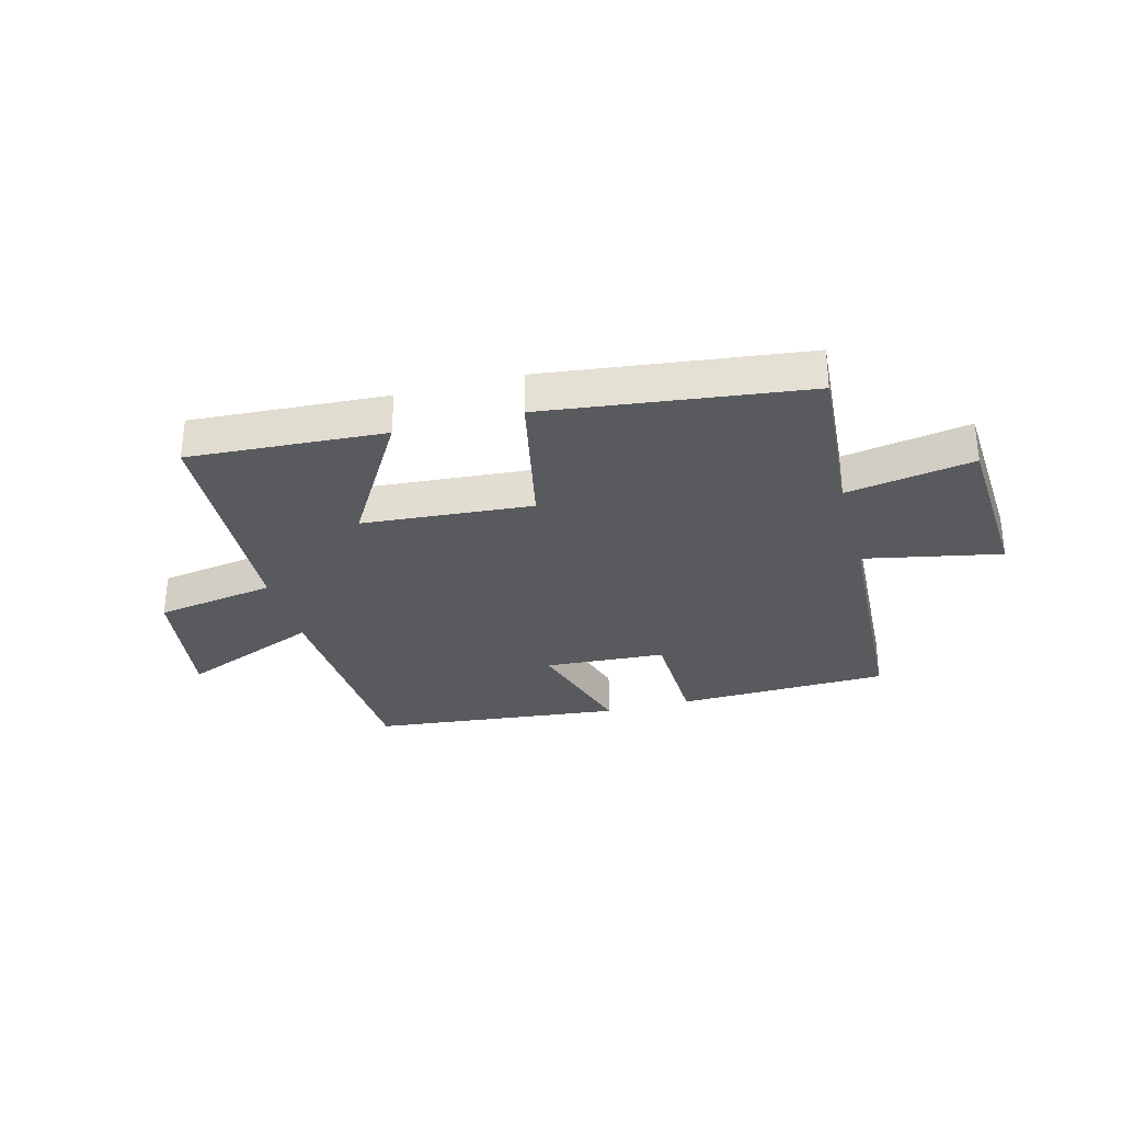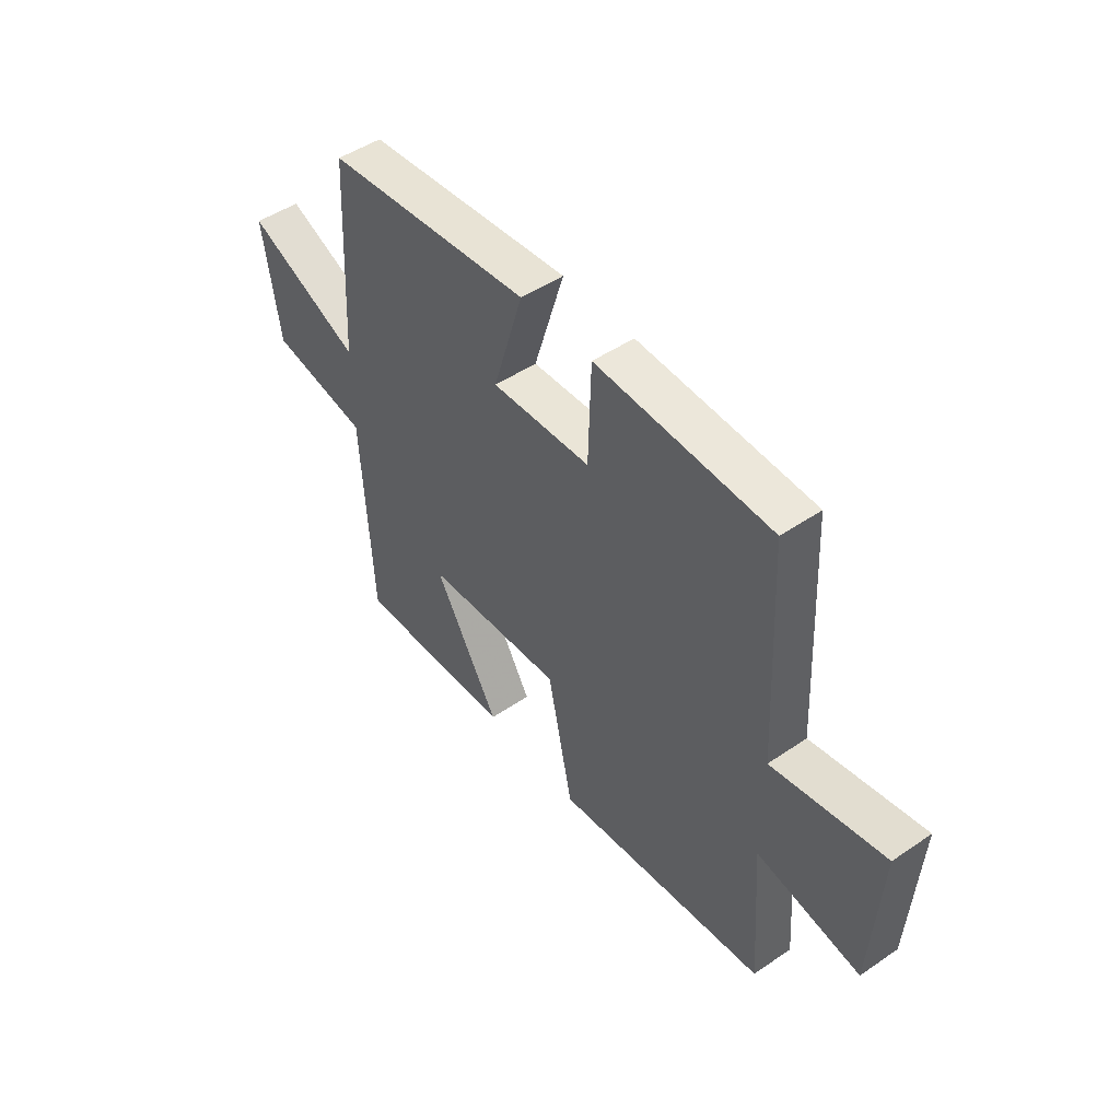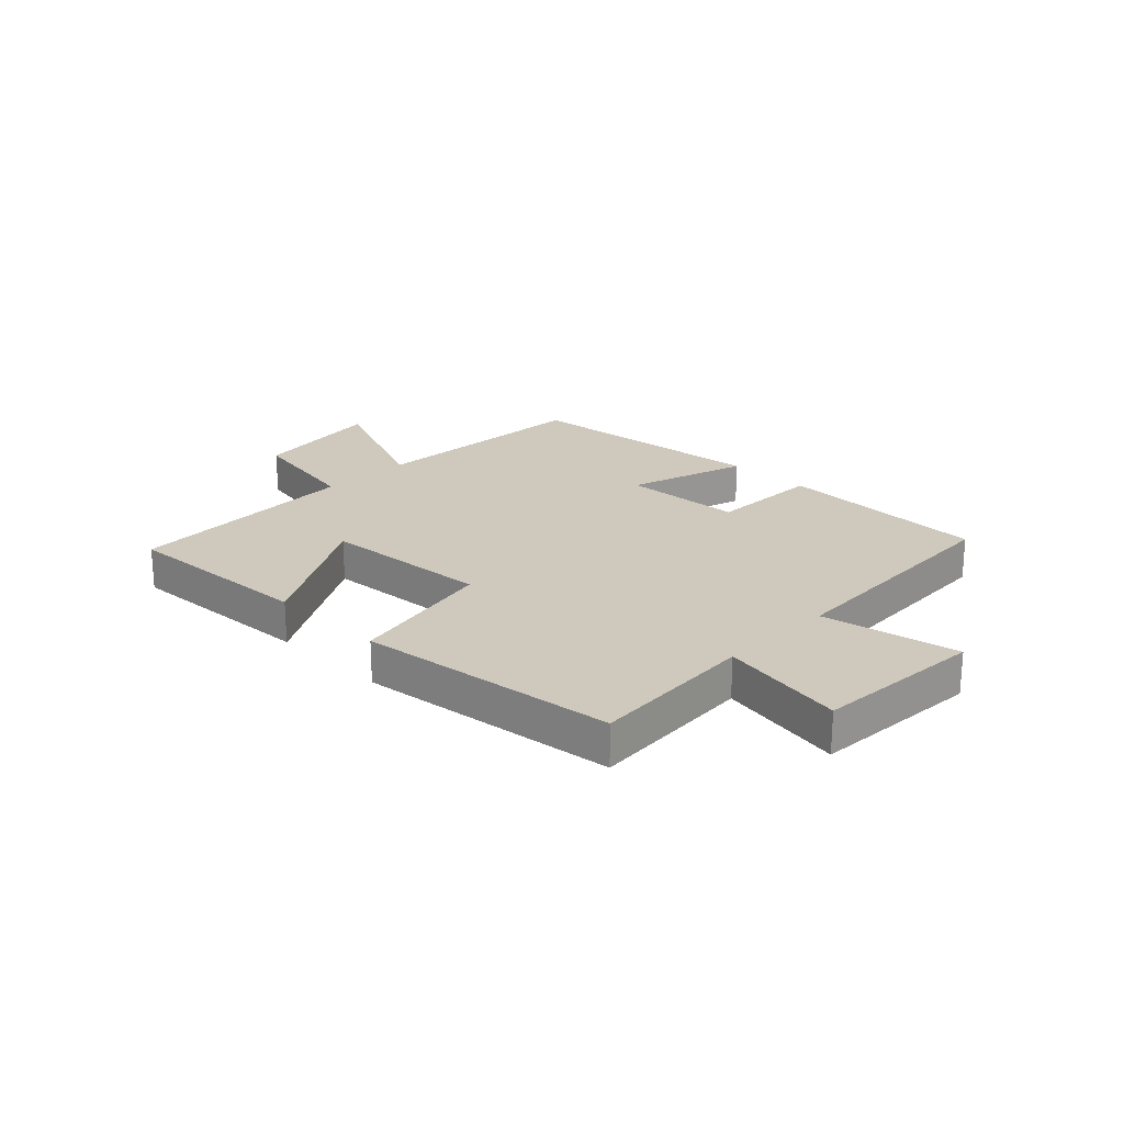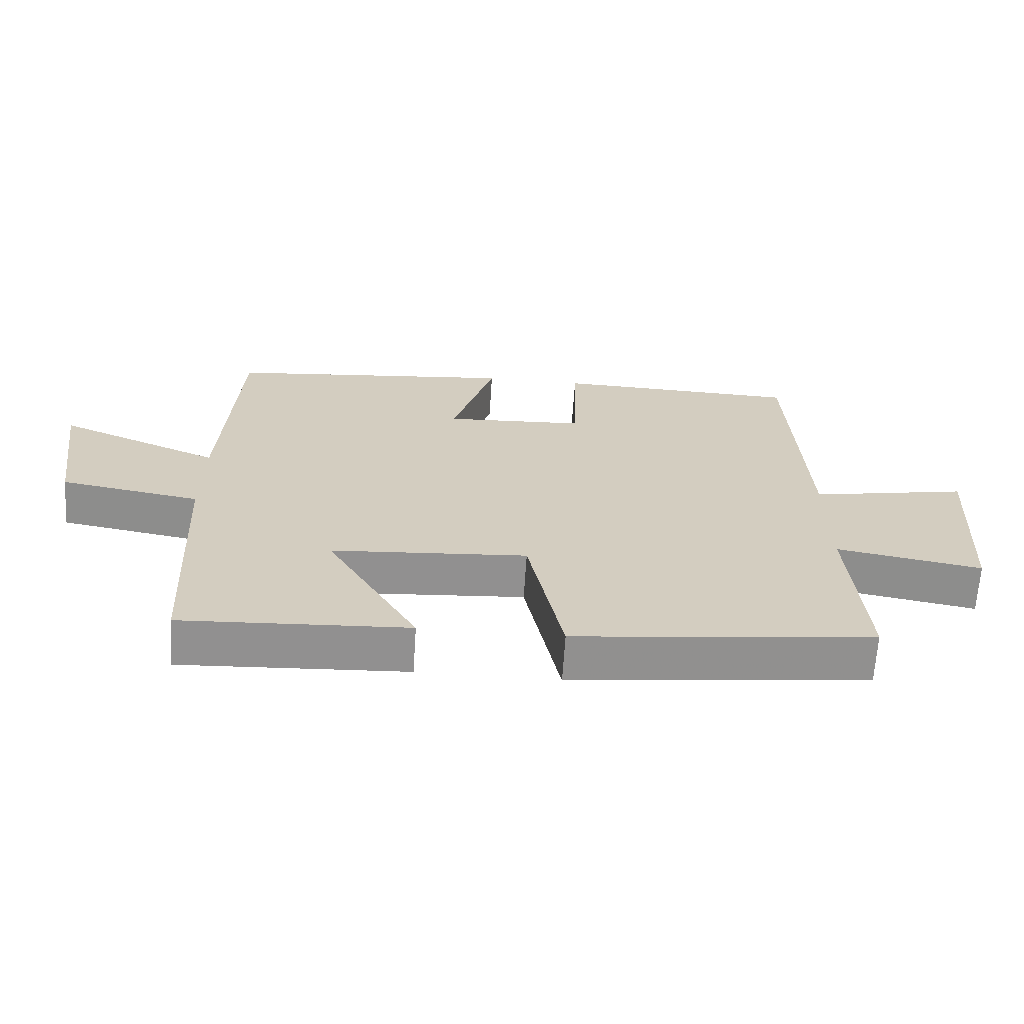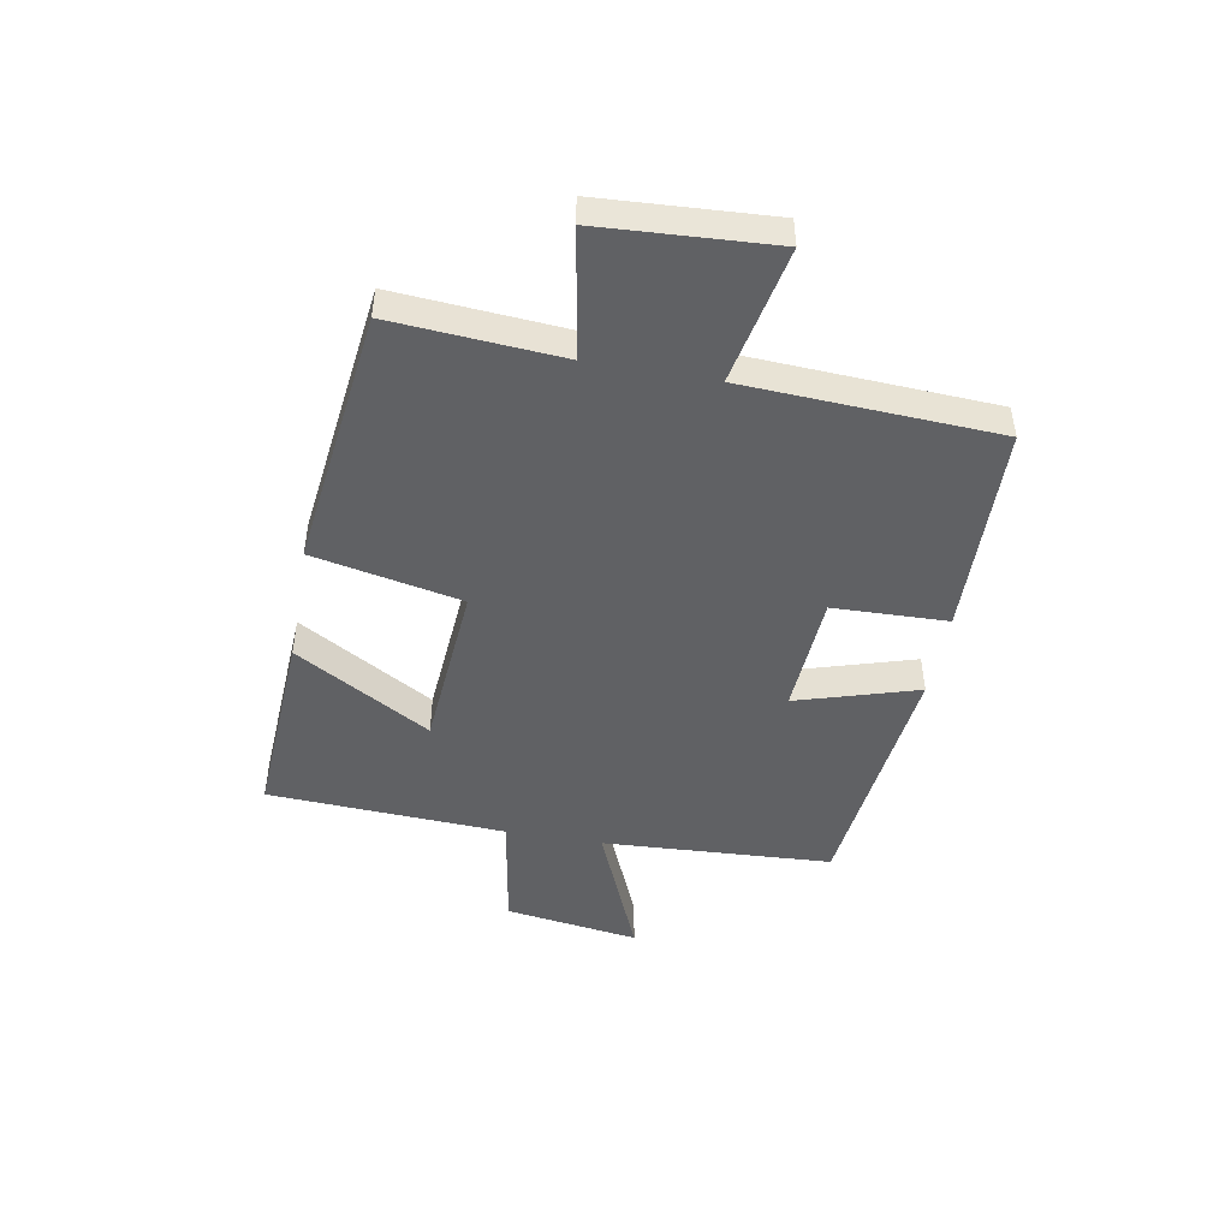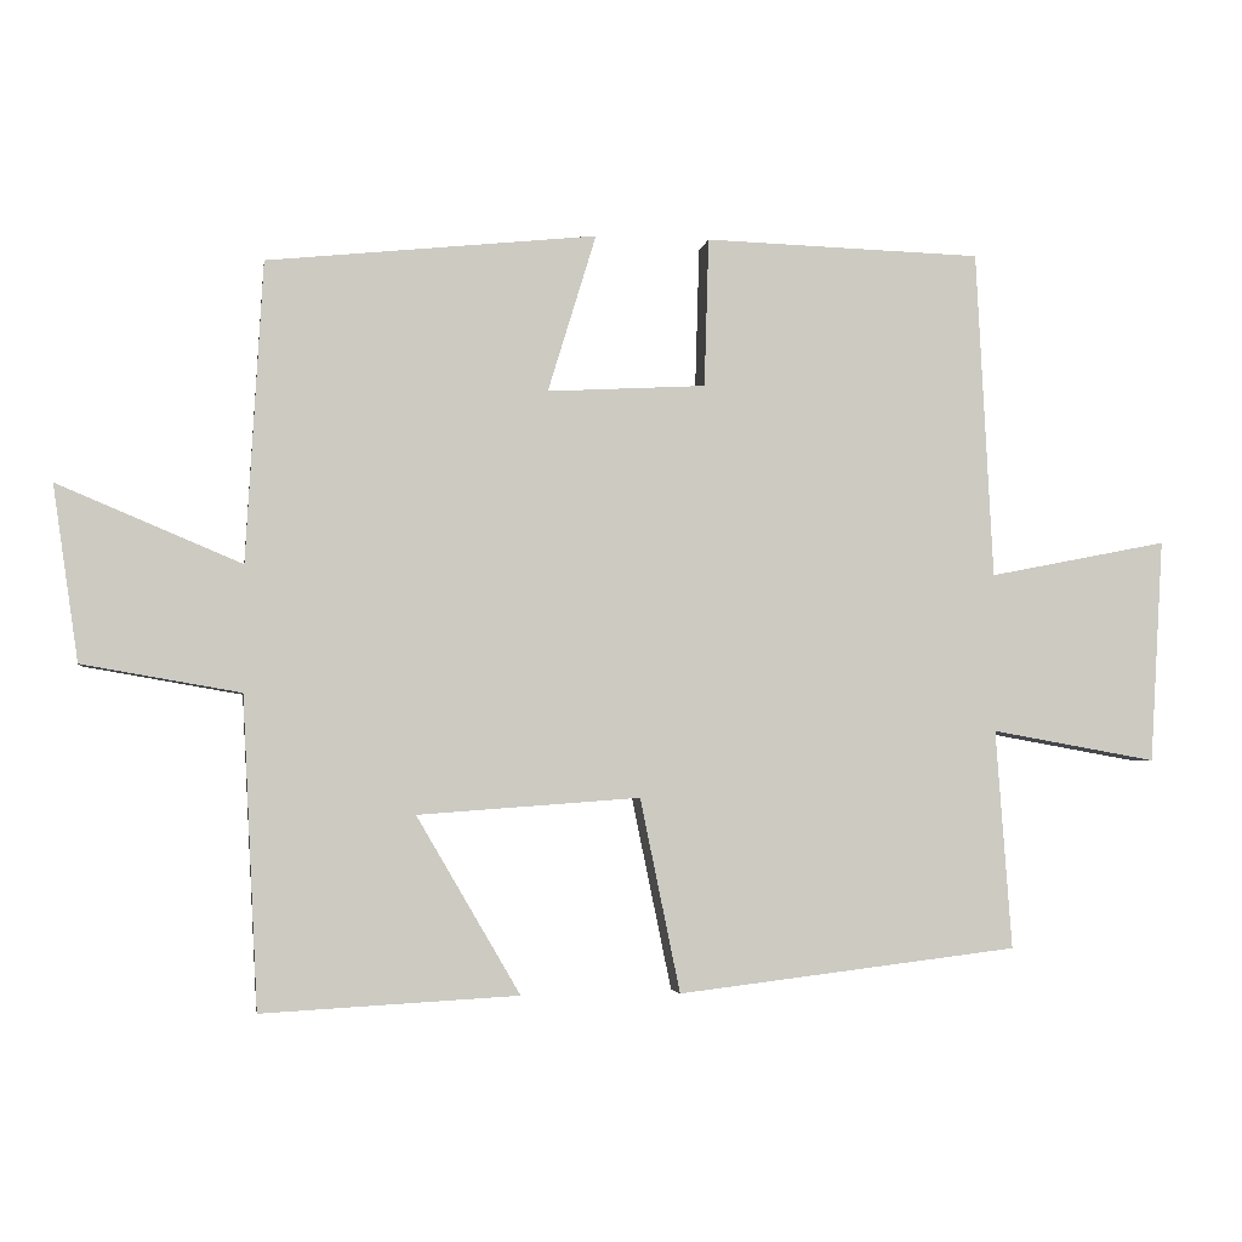
<metadata>
{"format":"obj","ext":"obj","renderer":"f3d","projection":"perspective","resolution":1024,"background":"white","views":[{"elev":-30.9,"azim":-165.2,"up":"+Y"},{"elev":48.4,"azim":-127.3,"up":"+Z"},{"elev":22.4,"azim":-135.4,"up":"+Y"},{"elev":-65.7,"azim":176.3,"up":"+Z"},{"elev":-46.8,"azim":-100.3,"up":"+Y"},{"elev":-3.6,"azim":171.3,"up":"+Z"}]}
</metadata>
<code>
v 0.479 0.07 -0.519
v 0.14 0.07 -0.5
v 0.277 0.07 -0.266
v -0.017 0.07 -0.244
v -0.07 0.07 -0.5
v -0.521 0.07 -0.445
v -0.5 0.07 -0.155
v -0.719 0.07 -0.194
v -0.737 0.07 0.102
v -0.5 0.07 0.055
v -0.478 0.07 0.489
v -0.11 0.07 0.5
v -0.104 0.07 0.303
v 0.106 0.07 0.291
v 0.042 0.07 0.5
v 0.478 0.07 0.454
v 0.5 0.07 0.057
v 0.743 0.07 0.159
v 0.709 0.07 -0.073
v 0.5 0.07 -0.109
v 0.479 0 -0.519
v 0.14 0 -0.5
v 0.277 0 -0.266
v -0.017 0 -0.244
v -0.07 0 -0.5
v -0.521 0 -0.445
v -0.5 0 -0.155
v -0.719 0 -0.194
v -0.737 0 0.102
v -0.5 0 0.055
v -0.478 0 0.489
v -0.11 0 0.5
v -0.104 0 0.303
v 0.106 0 0.291
v 0.042 0 0.5
v 0.478 0 0.454
v 0.5 0 0.057
v 0.743 0 0.159
v 0.709 0 -0.073
v 0.5 0 -0.109
f 17 18 19 20
f 14 15 16 17
f 13 14 17 20
f 10 11 12 13
f 10 13 20
f 7 8 9 10
f 7 10 20
f 4 5 6 7
f 3 4 7 20
f 1 2 3 20
f 40 39 38 37
f 37 36 35 34
f 40 37 34 33
f 33 32 31 30
f 40 33 30
f 30 29 28 27
f 40 30 27
f 27 26 25 24
f 40 27 24 23
f 40 23 22 21
f 1 21 22 2
f 2 22 23 3
f 3 23 24 4
f 4 24 25 5
f 5 25 26 6
f 6 26 27 7
f 7 27 28 8
f 8 28 29 9
f 9 29 30 10
f 10 30 31 11
f 11 31 32 12
f 12 32 33 13
f 13 33 34 14
f 14 34 35 15
f 15 35 36 16
f 16 36 37 17
f 17 37 38 18
f 18 38 39 19
f 19 39 40 20
f 20 40 21 1

</code>
